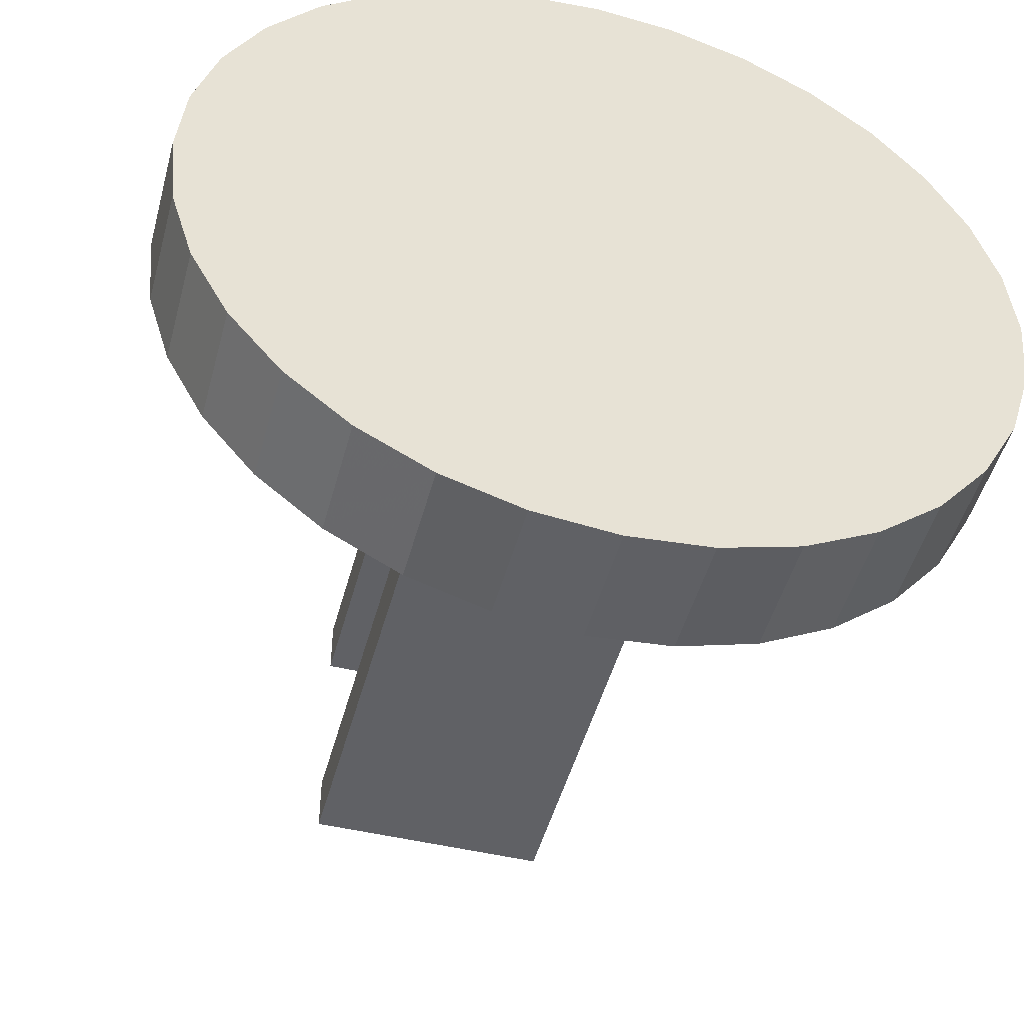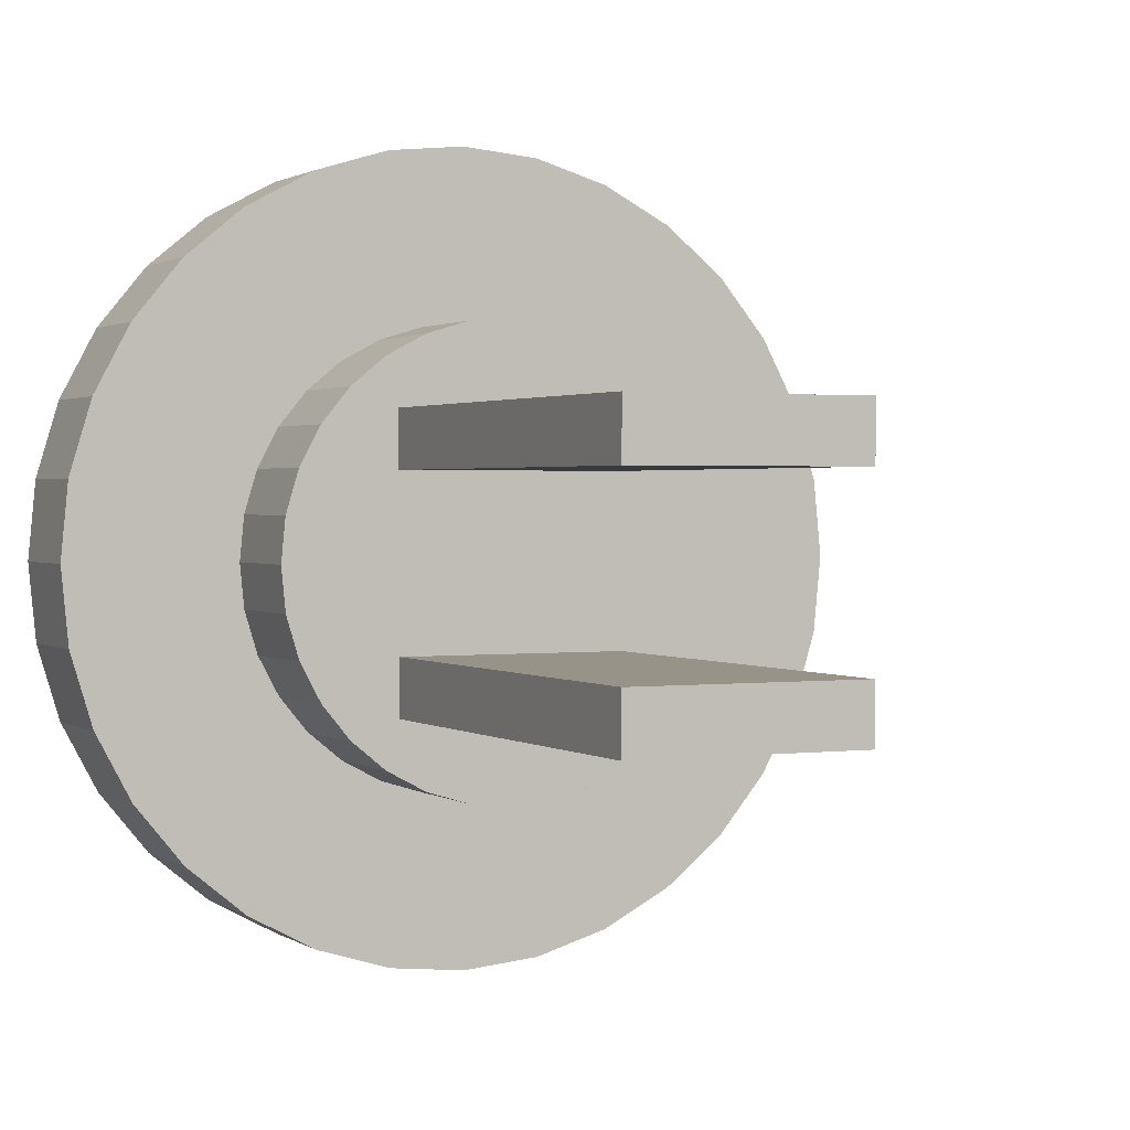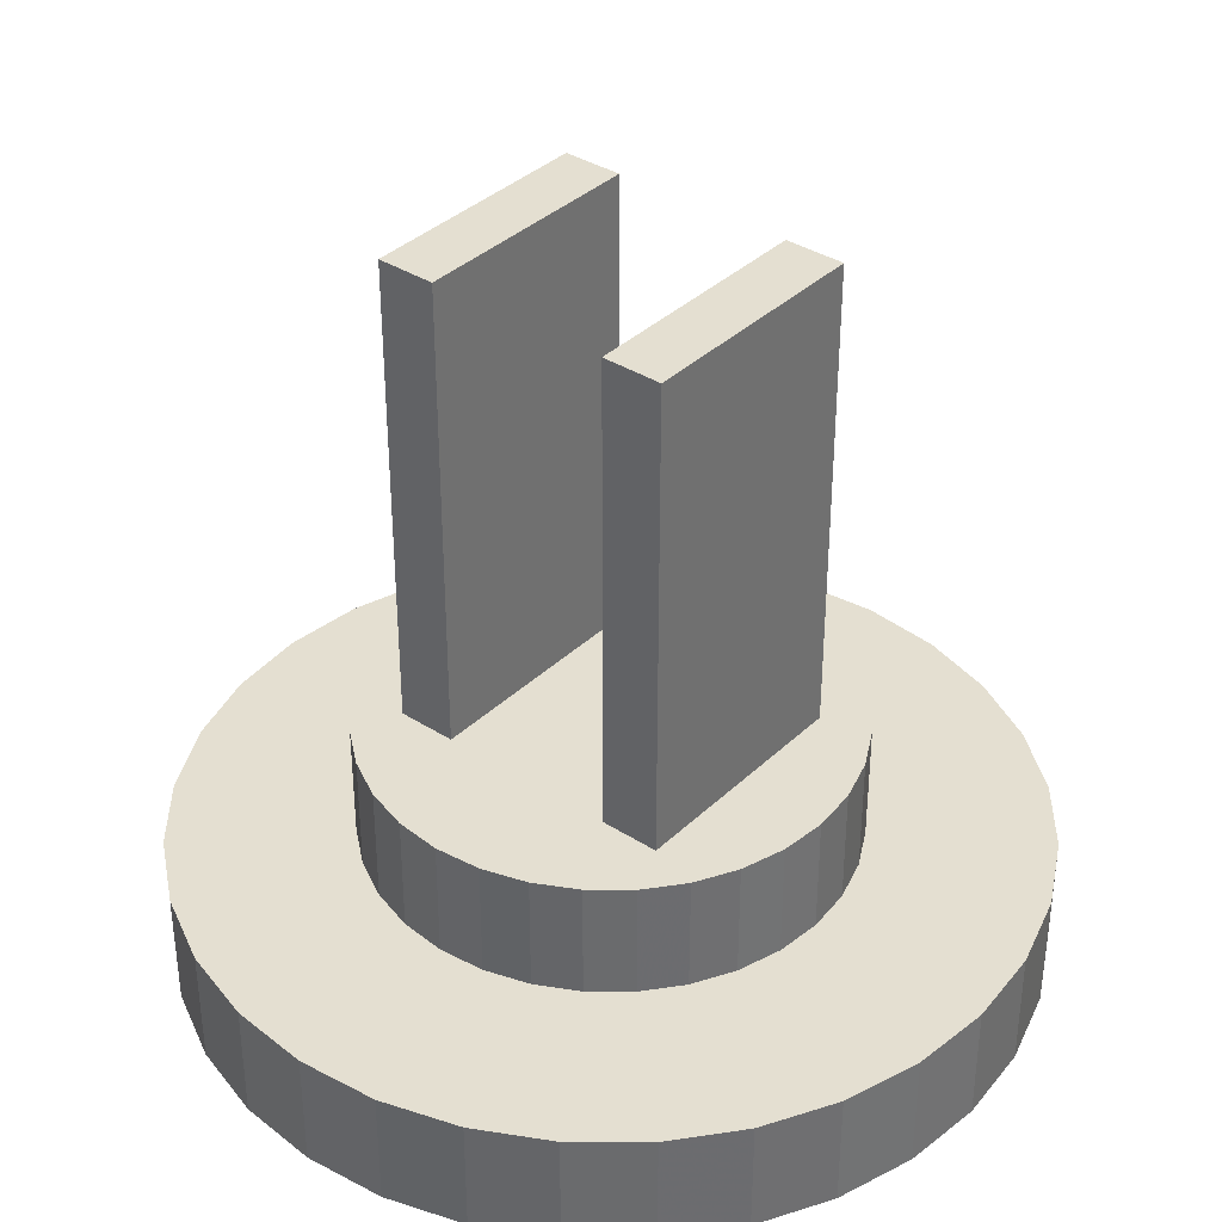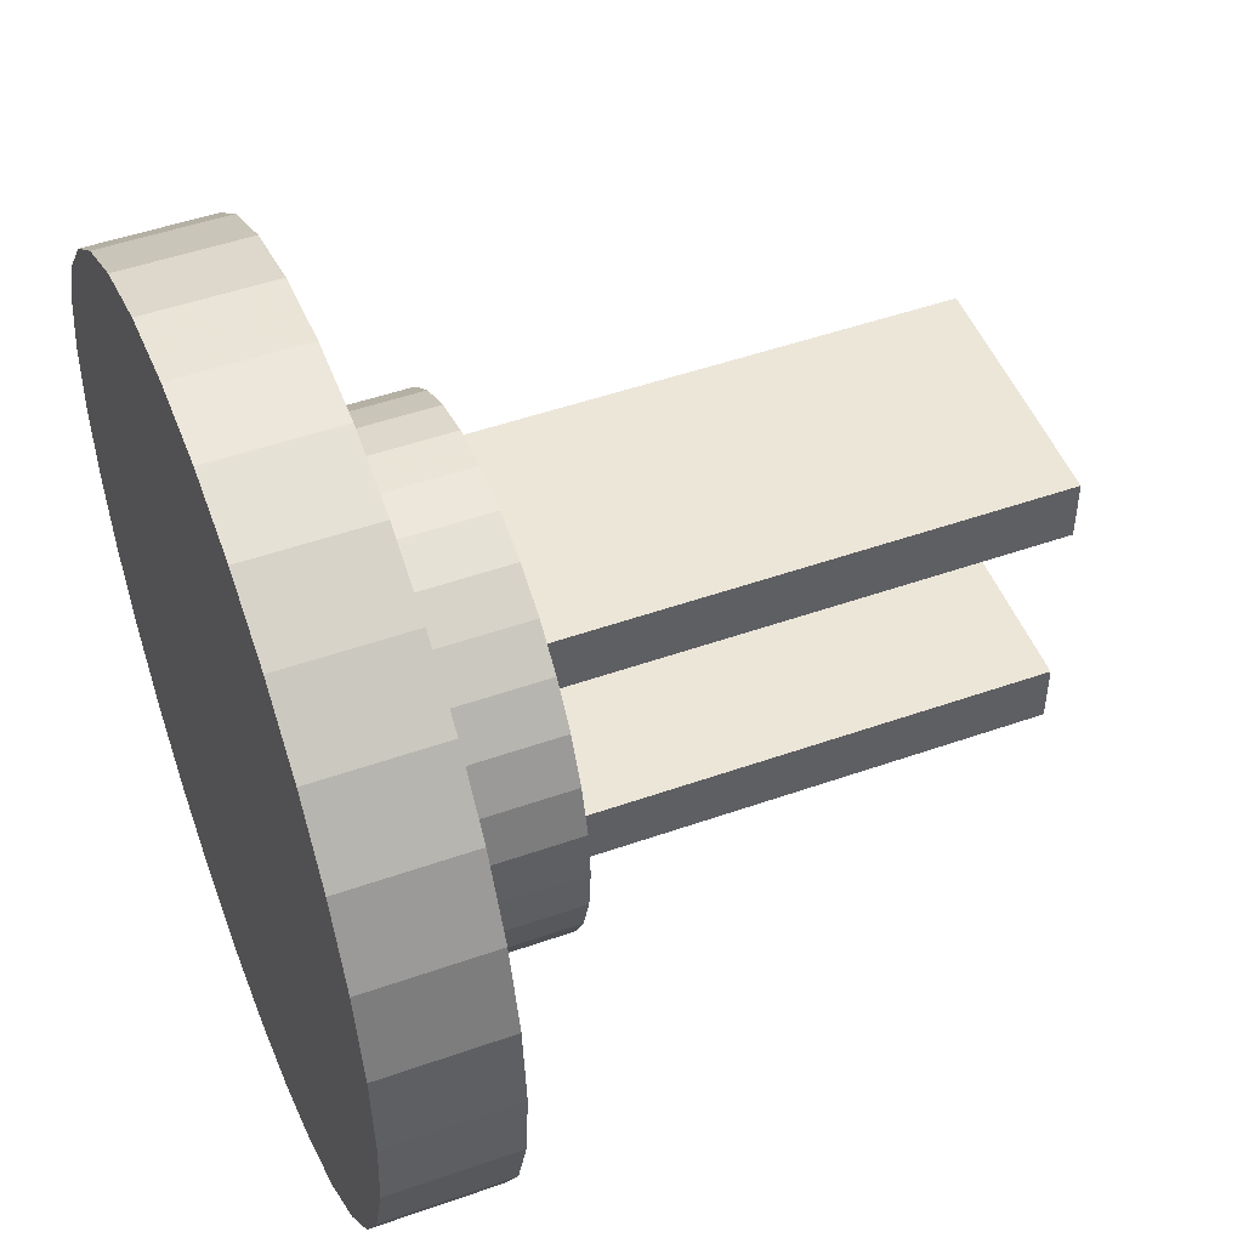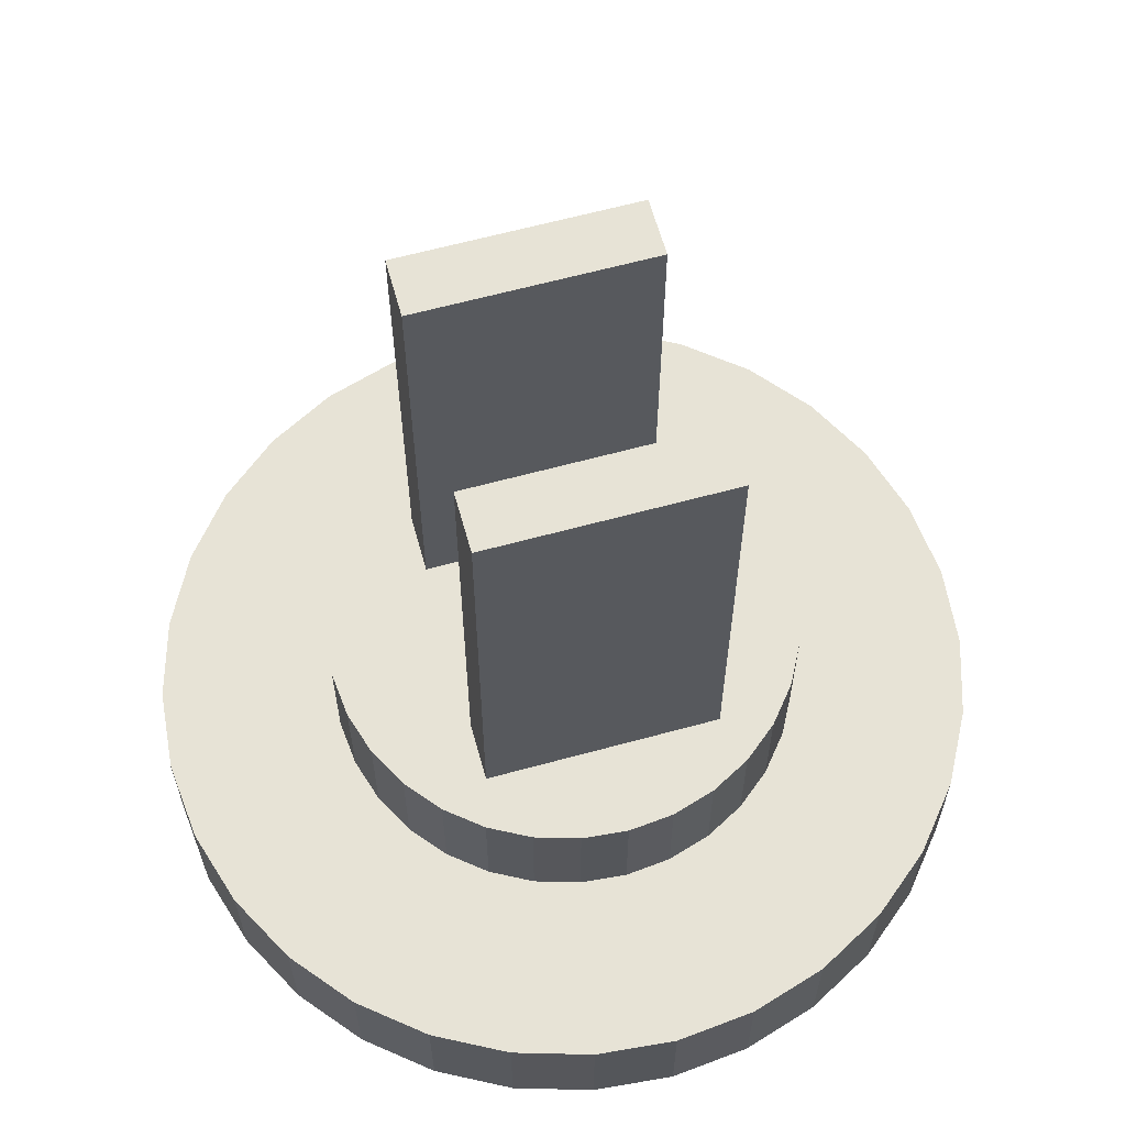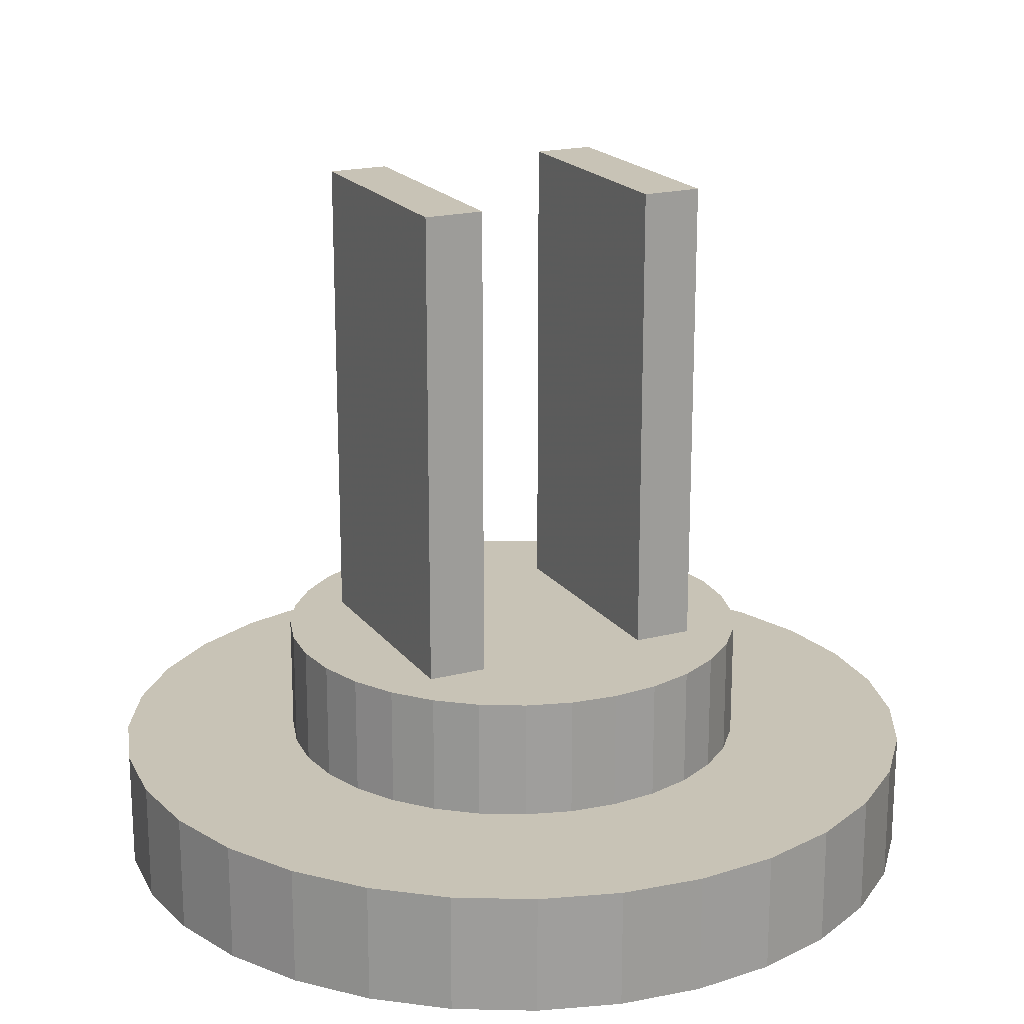
<metadata>
{"format":"obj","ext":"obj","renderer":"f3d","projection":"perspective","resolution":1024,"background":"white","views":[{"elev":-48.3,"azim":-14.9,"up":"+Z"},{"elev":1.4,"azim":154.6,"up":"+Z"},{"elev":36.7,"azim":-50.4,"up":"+Y"},{"elev":49.4,"azim":68.7,"up":"+Z"},{"elev":62.7,"azim":164.5,"up":"+Y"},{"elev":19.4,"azim":-115.8,"up":"+Y"}]}
</metadata>
<code>
o Boxxy_Cube.001
v -0.25 0.5 0.3125
v -0.25 0.5 0.1875
v 0.25 0.5 0.1875
v 0.25 0.5 0.3125
v -0.25 1.5 0.3125
v -0.25 1.5 0.1875
v 0.25 1.5 0.1875
v 0.25 1.5 0.3125
v -0.25 0.5 -0.1875
v -0.25 0.5 -0.3125
v 0.25 0.5 -0.3125
v 0.25 0.5 -0.1875
v -0.25 1.5 -0.1875
v -0.25 1.5 -0.3125
v 0.25 1.5 -0.3125
v 0.25 1.5 -0.1875
f 6 2 1
f 7 3 2
f 8 4 3
f 5 1 4
f 2 3 4
f 7 6 5
f 14 10 9
f 15 11 10
f 16 12 11
f 13 9 12
f 10 11 12
f 15 14 13
f 5 6 1
f 6 7 2
f 7 8 3
f 8 5 4
f 1 2 4
f 8 7 5
f 13 14 9
f 14 15 10
f 15 16 11
f 16 13 12
f 9 10 12
f 16 15 13
o CylindeTop_Cylinder.001
v 0 0.25 -0.5
v 0 0.5 -0.5
v 0.09755 0.25 -0.4904
v 0.09755 0.5 -0.4904
v 0.1913 0.25 -0.4619
v 0.1913 0.5 -0.4619
v 0.2778 0.25 -0.4157
v 0.2778 0.5 -0.4157
v 0.3536 0.25 -0.3536
v 0.3536 0.5 -0.3536
v 0.4157 0.25 -0.2778
v 0.4157 0.5 -0.2778
v 0.4619 0.25 -0.1913
v 0.4619 0.5 -0.1913
v 0.4904 0.25 -0.09755
v 0.4904 0.5 -0.09755
v 0.5 0.25 -0
v 0.5 0.5 -0
v 0.4904 0.25 0.09755
v 0.4904 0.5 0.09755
v 0.4619 0.25 0.1913
v 0.4619 0.5 0.1913
v 0.4157 0.25 0.2778
v 0.4157 0.5 0.2778
v 0.3536 0.25 0.3536
v 0.3536 0.5 0.3536
v 0.2778 0.25 0.4157
v 0.2778 0.5 0.4157
v 0.1913 0.25 0.4619
v 0.1913 0.5 0.4619
v 0.09755 0.25 0.4904
v 0.09755 0.5 0.4904
v -0 0.25 0.5
v -0 0.5 0.5
v -0.09755 0.25 0.4904
v -0.09755 0.5 0.4904
v -0.1913 0.25 0.4619
v -0.1913 0.5 0.4619
v -0.2778 0.25 0.4157
v -0.2778 0.5 0.4157
v -0.3536 0.25 0.3536
v -0.3536 0.5 0.3536
v -0.4157 0.25 0.2778
v -0.4157 0.5 0.2778
v -0.4619 0.25 0.1913
v -0.4619 0.5 0.1913
v -0.4904 0.25 0.09755
v -0.4904 0.5 0.09755
v -0.5 0.25 -0
v -0.5 0.5 -0
v -0.4904 0.25 -0.09755
v -0.4904 0.5 -0.09755
v -0.4619 0.25 -0.1913
v -0.4619 0.5 -0.1913
v -0.4157 0.25 -0.2778
v -0.4157 0.5 -0.2778
v -0.3536 0.25 -0.3536
v -0.3536 0.5 -0.3536
v -0.2778 0.25 -0.4157
v -0.2778 0.5 -0.4157
v -0.1913 0.25 -0.4619
v -0.1913 0.5 -0.4619
v -0.09754 0.25 -0.4904
v -0.09754 0.5 -0.4904
f 18 20 19
f 20 22 21
f 22 24 23
f 23 24 26
f 26 28 27
f 28 30 29
f 29 30 32
f 32 34 33
f 33 34 36
f 35 36 38
f 38 40 39
f 40 42 41
f 42 44 43
f 44 46 45
f 46 48 47
f 48 50 49
f 50 52 51
f 52 54 53
f 54 56 55
f 56 58 57
f 58 60 59
f 60 62 61
f 62 64 63
f 64 66 65
f 66 68 67
f 68 70 69
f 70 72 71
f 72 74 73
f 74 76 75
f 76 78 77
f 52 20 76
f 80 18 17
f 78 80 79
f 63 65 33
f 17 18 19
f 19 20 21
f 21 22 23
f 25 23 26
f 25 26 27
f 27 28 29
f 31 29 32
f 31 32 33
f 35 33 36
f 37 35 38
f 37 38 39
f 39 40 41
f 41 42 43
f 43 44 45
f 45 46 47
f 47 48 49
f 49 50 51
f 51 52 53
f 53 54 55
f 55 56 57
f 57 58 59
f 59 60 61
f 61 62 63
f 63 64 65
f 65 66 67
f 67 68 69
f 69 70 71
f 71 72 73
f 73 74 75
f 75 76 77
f 24 22 20
f 24 20 26
f 28 20 30
f 32 52 34
f 36 44 38
f 40 38 42
f 48 46 44
f 52 50 48
f 52 60 54
f 56 54 58
f 64 62 60
f 68 66 64
f 68 52 70
f 72 70 74
f 80 78 76
f 20 18 80
f 38 44 42
f 30 20 52
f 36 52 48
f 44 36 48
f 54 60 58
f 60 52 64
f 70 52 76
f 20 80 76
f 32 30 52
f 52 68 64
f 52 36 34
f 77 78 79
f 70 76 74
f 20 28 26
f 79 80 17
f 77 79 75
f 69 71 73
f 65 67 69
f 47 49 51
f 57 59 61
f 53 55 57
f 53 47 51
f 25 17 19
f 41 43 45
f 37 39 41
f 33 35 37
f 33 25 31
f 25 27 29
f 21 23 25
f 21 25 19
f 79 17 65
f 65 69 73
f 53 45 47
f 57 61 53
f 45 53 61
f 45 63 37
f 79 73 75
f 73 79 65
f 41 45 37
f 63 45 61
f 17 25 33
f 17 33 65
f 25 29 31
f 37 63 33
o Cylinder
v 0 0 -0.875
v 0 0.25 -0.875
v 0.1707 0 -0.8582
v 0.1707 0.25 -0.8582
v 0.3348 0 -0.8084
v 0.3348 0.25 -0.8084
v 0.4861 0 -0.7275
v 0.4861 0.25 -0.7275
v 0.6187 0 -0.6187
v 0.6187 0.25 -0.6187
v 0.7275 0 -0.4861
v 0.7275 0.25 -0.4861
v 0.8084 0 -0.3348
v 0.8084 0.25 -0.3348
v 0.8582 0 -0.1707
v 0.8582 0.25 -0.1707
v 0.875 0 -0
v 0.875 0.25 -0
v 0.8582 0 0.1707
v 0.8582 0.25 0.1707
v 0.8084 0 0.3348
v 0.8084 0.25 0.3348
v 0.7275 0 0.4861
v 0.7275 0.25 0.4861
v 0.6187 0 0.6187
v 0.6187 0.25 0.6187
v 0.4861 0 0.7275
v 0.4861 0.25 0.7275
v 0.3348 0 0.8084
v 0.3348 0.25 0.8084
v 0.1707 0 0.8582
v 0.1707 0.25 0.8582
v -0 0 0.875
v -0 0.25 0.875
v -0.1707 0 0.8582
v -0.1707 0.25 0.8582
v -0.3348 0 0.8084
v -0.3348 0.25 0.8084
v -0.4861 0 0.7275
v -0.4861 0.25 0.7275
v -0.6187 0 0.6187
v -0.6187 0.25 0.6187
v -0.7275 0 0.4861
v -0.7275 0.25 0.4861
v -0.8084 0 0.3348
v -0.8084 0.25 0.3348
v -0.8582 0 0.1707
v -0.8582 0.25 0.1707
v -0.875 0 -1e-06
v -0.875 0.25 -1e-06
v -0.8582 0 -0.1707
v -0.8582 0.25 -0.1707
v -0.8084 0 -0.3348
v -0.8084 0.25 -0.3348
v -0.7275 0 -0.4861
v -0.7275 0.25 -0.4861
v -0.6187 0 -0.6187
v -0.6187 0.25 -0.6187
v -0.4861 0 -0.7275
v -0.4861 0.25 -0.7275
v -0.3348 0 -0.8084
v -0.3348 0.25 -0.8084
v -0.1707 0 -0.8582
v -0.1707 0.25 -0.8582
f 82 84 83
f 84 86 85
f 86 88 87
f 87 88 90
f 90 92 91
f 92 94 93
f 93 94 96
f 96 98 97
f 97 98 100
f 99 100 102
f 102 104 103
f 104 106 105
f 106 108 107
f 108 110 109
f 110 112 111
f 112 114 113
f 114 116 115
f 116 118 117
f 118 120 119
f 120 122 121
f 122 124 123
f 124 126 125
f 126 128 127
f 128 130 129
f 130 132 131
f 132 134 133
f 134 136 135
f 136 138 137
f 138 140 139
f 140 142 141
f 116 84 140
f 144 82 81
f 142 144 143
f 127 129 97
f 81 82 83
f 83 84 85
f 85 86 87
f 89 87 90
f 89 90 91
f 91 92 93
f 95 93 96
f 95 96 97
f 99 97 100
f 101 99 102
f 101 102 103
f 103 104 105
f 105 106 107
f 107 108 109
f 109 110 111
f 111 112 113
f 113 114 115
f 115 116 117
f 117 118 119
f 119 120 121
f 121 122 123
f 123 124 125
f 125 126 127
f 127 128 129
f 129 130 131
f 131 132 133
f 133 134 135
f 135 136 137
f 137 138 139
f 139 140 141
f 88 86 84
f 88 84 90
f 92 84 94
f 96 116 98
f 100 108 102
f 104 102 106
f 112 110 108
f 116 114 112
f 116 124 118
f 120 118 122
f 128 126 124
f 132 130 128
f 132 116 134
f 136 134 138
f 144 142 140
f 84 82 144
f 102 108 106
f 94 84 116
f 100 116 112
f 108 100 112
f 118 124 122
f 124 116 128
f 134 116 140
f 84 144 140
f 96 94 116
f 116 132 128
f 116 100 98
f 141 142 143
f 134 140 138
f 84 92 90
f 143 144 81
f 141 143 139
f 133 135 137
f 129 131 133
f 111 113 115
f 121 123 125
f 117 119 121
f 117 111 115
f 89 81 83
f 105 107 109
f 101 103 105
f 97 99 101
f 97 89 95
f 89 91 93
f 85 87 89
f 85 89 83
f 143 81 129
f 129 133 137
f 117 109 111
f 121 125 117
f 109 117 125
f 109 127 101
f 143 137 139
f 137 143 129
f 105 109 101
f 127 109 125
f 81 89 97
f 81 97 129
f 89 93 95
f 101 127 97

</code>
